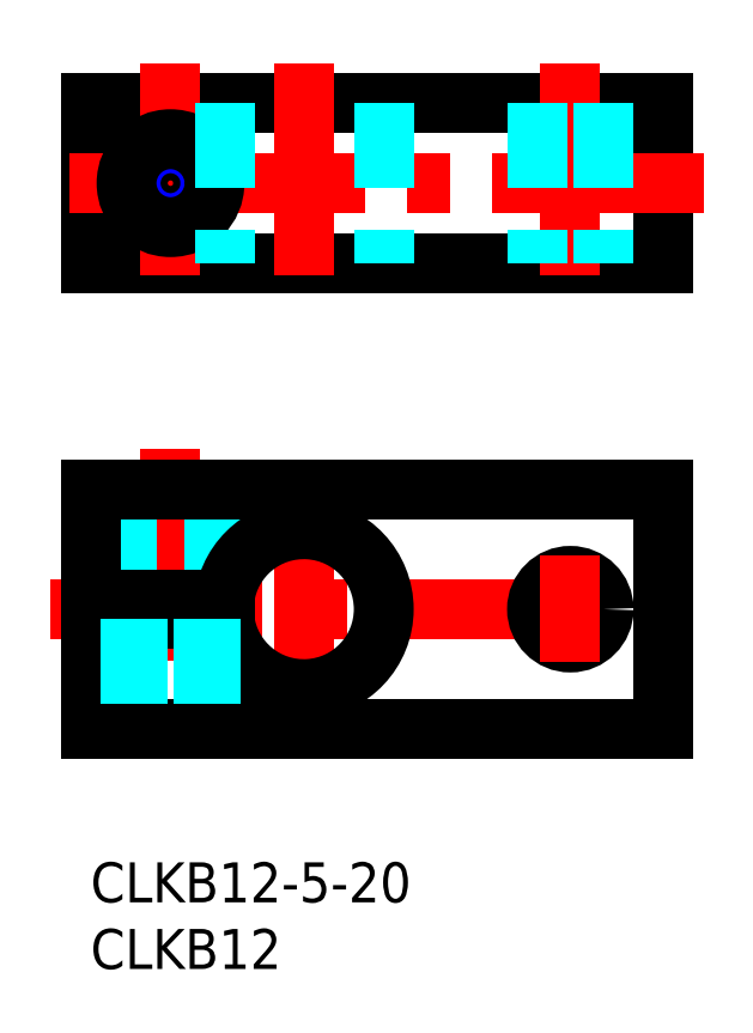
<metadata>
{"format":"dxf","ext":"dxf","renderer":"ezdxf+matplotlib","layout":"modelspace","background":"white","min_lineweight":24,"dpi":150}
</metadata>
<code>
0
SECTION
2
ENTITIES
0
LINE
8
MSM_CENTER
10
-3
20
19
30
0
11
46
21
19
31
0
0
CIRCLE
8
MSM_CONTINUOUS
10
36
20
19
30
0
40
2.5
0
LINE
8
MSM_CENTER
10
16
20
26.96
30
0
11
16
21
11.04
31
0
0
LINE
8
MSM_CENTER
10
6
20
31
30
0
11
6
21
7
31
0
0
LINE
8
MSM_DASHED
10
9.3
20
28
30
0
11
9.3
21
19.75
31
0
0
LINE
8
MSM_DASHED
10
2.7
20
28
30
0
11
2.7
21
19.75
31
0
0
ARC
8
MSM_CONTINUOUS
10
16
20
19
30
0
40
6
50
187.2
51
172.8
0
LINE
8
MSM_CONTINUOUS
10
0
20
18.25
30
0
11
10.05
21
18.25
31
0
0
LINE
8
MSM_CONTINUOUS
10
0
20
19.75
30
0
11
10.05
21
19.75
31
0
0
INSERT
8
MSM_CONTINUOUS
2
*U14
10
0
20
0
30
0
0
INSERT
8
MSM_CONTINUOUS
2
*U15
10
0
20
0
30
0
0
LINE
8
MSM_CENTER
10
36
20
23
30
0
11
36
21
15
31
0
0
LINE
8
MSM_CONTINUOUS
10
43
20
28
30
0
11
43
21
10
31
0
0
LINE
8
MSM_CONTINUOUS
10
0
20
28
30
0
11
43
21
28
31
0
0
LINE
8
MSM_CONTINUOUS
10
0
20
28
30
0
11
0
21
19.75
31
0
0
LINE
8
MSM_CONTINUOUS
10
0
20
10
30
0
11
43
21
10
31
0
0
LINE
8
MSM_CONTINUOUS
10
0
20
18.25
30
0
11
0
21
10
31
0
0
LINE
8
MSM_CONTINUOUS
10
0
20
56.97
30
0
11
0
21
44.97
31
0
0
LINE
8
MSM_CONTINUOUS
10
43
20
56.97
30
0
11
43
21
44.97
31
0
0
LINE
8
MSM_CONTINUOUS
10
0
20
44.97
30
0
11
43
21
44.97
31
0
0
LINE
8
MSM_CONTINUOUS
10
0
20
56.97
30
0
11
43
21
56.97
31
0
0
LINE
8
MSM_CENTER
10
46
20
50.97
30
0
11
-3
21
50.97
31
0
0
LINE
8
MSM_CENTER
10
6
20
59.97
30
0
11
6
21
41.97
31
0
0
LINE
8
MSM_CENTER
10
16
20
59.97
30
0
11
16
21
41.97
31
0
0
LINE
8
MSM_CENTER
10
36
20
59.97
30
0
11
36
21
41.97
31
0
0
LINE
8
MSM_DASHED
10
9
20
18.25
30
0
11
9
21
10
31
0
0
LINE
8
MSM_DASHED
10
8.459
20
18.25
30
0
11
8.459
21
10
31
0
0
LINE
8
MSM_DASHED
10
3.542
20
18.25
30
0
11
3.542
21
10
31
0
0
LINE
8
MSM_DASHED
10
3
20
18.25
30
0
11
3
21
10
31
0
0
CIRCLE
8
MSM_CONTINUOUS
10
6
20
50.97
30
0
40
2.458
0
CIRCLE
8
MSM_NARROW
10
6
20
50.97
30
0
40
3
0
CIRCLE
8
MSM_CONTINUOUS
10
6
20
50.97
30
0
40
3.3
0
LINE
8
MSM_DASHED
10
10.05
20
56.97
30
0
11
10.05
21
44.97
31
0
0
LINE
8
MSM_DASHED
10
22
20
56.97
30
0
11
22
21
44.97
31
0
0
LINE
8
MSM_DASHED
10
33.5
20
56.97
30
0
11
33.5
21
44.97
31
0
0
LINE
8
MSM_DASHED
10
38.5
20
56.97
30
0
11
38.5
21
44.97
31
0
0
ENDSEC
0
EOF

</code>
